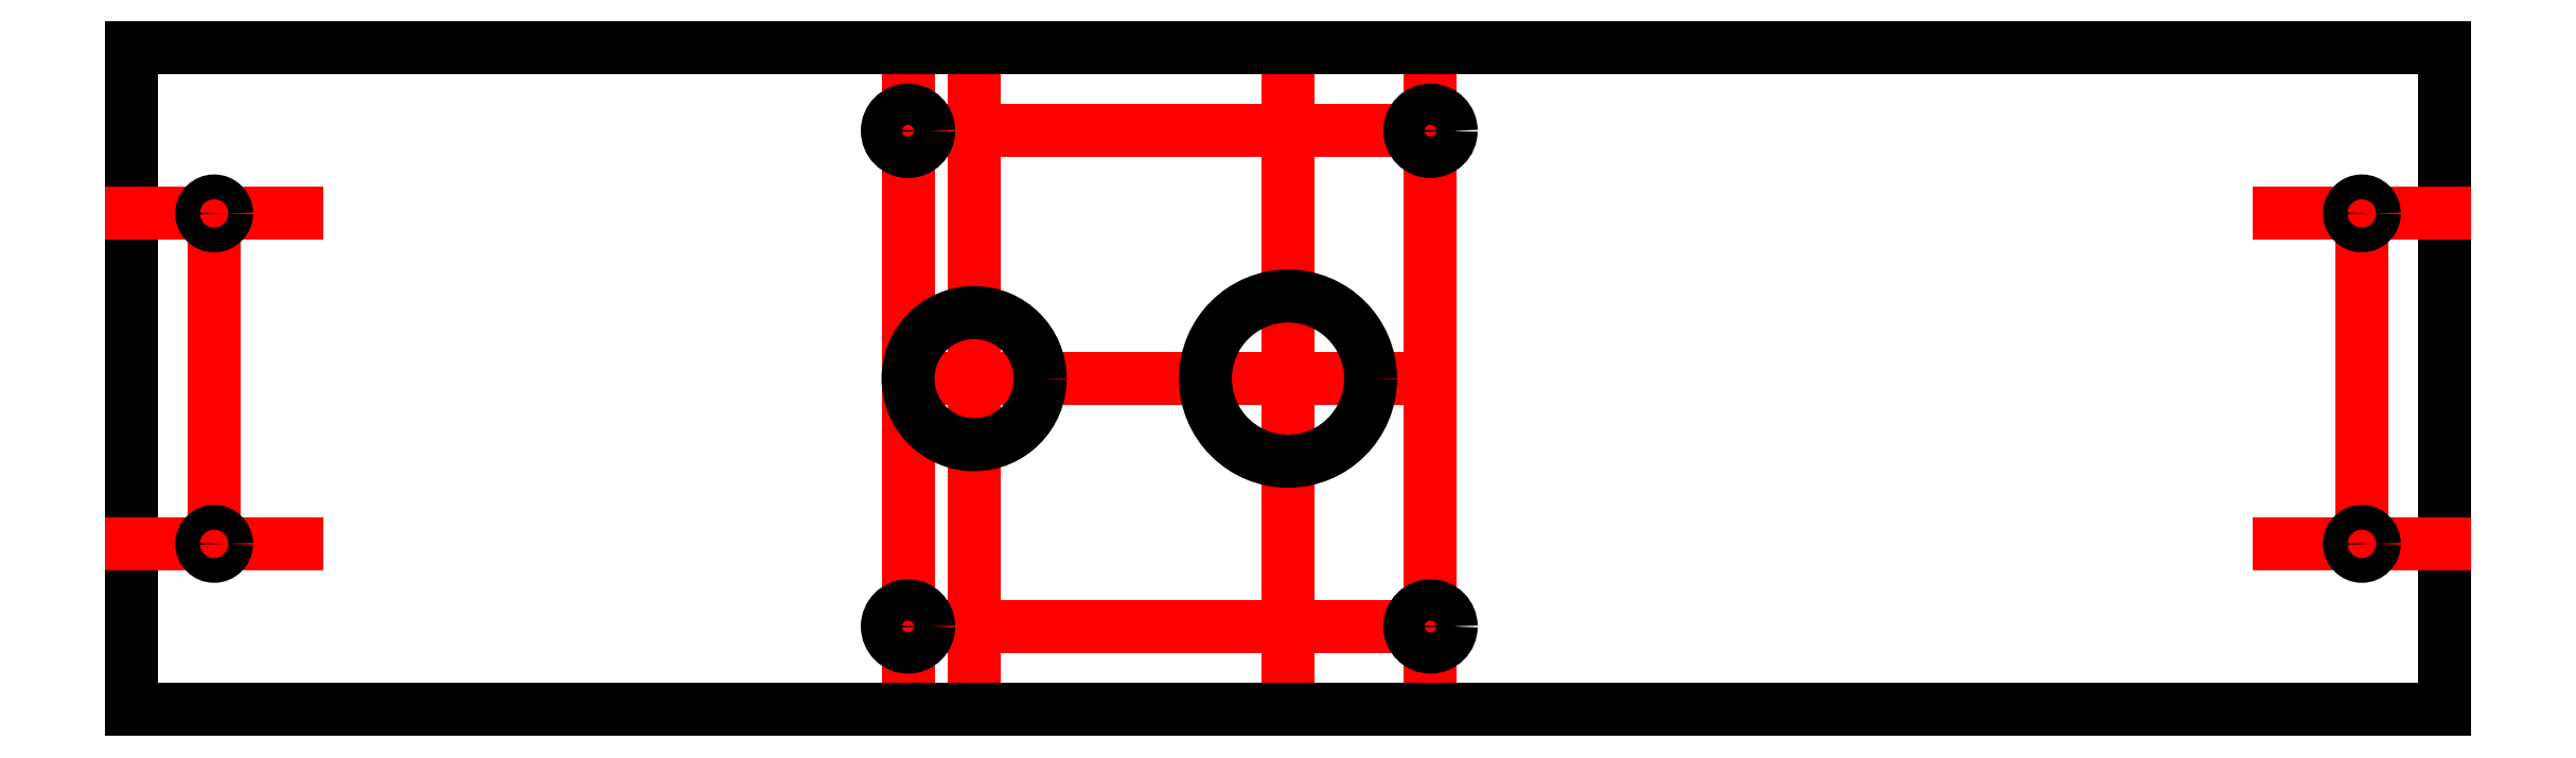
<metadata>
{"format":"dxf","ext":"dxf","renderer":"ezdxf+matplotlib","layout":"modelspace","background":"white","min_lineweight":24,"dpi":150}
</metadata>
<code>
0
SECTION
2
ENTITIES
0
LINE
8
guides
10
-130
20
20
30
0
11
-130
21
-20
31
0
0
LINE
8
guides
10
130
20
20
30
0
11
130
21
-20
31
0
0
CIRCLE
8
pulley_inside
10
110
20
0
30
0
40
2.9
0
LINE
8
pulley_inside
10
1.5e-15
20
25
30
0
11
70
21
25
31
0
0
LINE
8
pulley_inside
10
80.62
20
22.63
30
0
11
113.4
21
7.242
31
0
0
LINE
8
pulley_inside
10
113.4
20
-7.242
30
0
11
80.62
21
-22.63
31
0
0
LINE
8
pulley_inside
10
70
20
-25
30
0
11
-4.6e-15
21
-25
31
0
0
ARC
8
pulley_inside
10
0
20
0
30
0
40
25
50
90
51
270
0
ARC
8
pulley_inside
10
70
20
0
30
0
40
25
50
270
51
295.2
0
ARC
8
pulley_inside
10
70
20
0
30
0
40
25
50
64.85
51
90
0
ARC
8
pulley_inside
10
110
20
0
30
0
40
8
50
295.2
51
64.85
0
CIRCLE
8
pulley_out2
10
110
20
0
30
0
40
2.9
0
LINE
8
pulley_out2
10
1.5e-15
20
25
30
0
11
70
21
25
31
0
0
LINE
8
pulley_out2
10
80.62
20
22.63
30
0
11
113.4
21
7.242
31
0
0
LINE
8
pulley_out2
10
113.4
20
-7.242
30
0
11
80.62
21
-22.63
31
0
0
LINE
8
pulley_out2
10
70
20
-25
30
0
11
-4.6e-15
21
-25
31
0
0
ARC
8
pulley_out2
10
0
20
0
30
0
40
25
50
90
51
270
0
ARC
8
pulley_out2
10
70
20
0
30
0
40
25
50
270
51
295.2
0
ARC
8
pulley_out2
10
70
20
0
30
0
40
25
50
64.85
51
90
0
ARC
8
pulley_out2
10
110
20
0
30
0
40
8
50
295.2
51
64.85
0
CIRCLE
8
pulley_inside
10
0
20
0
30
0
40
3.17
0
LINE
8
pulley_out2
10
1.6
20
-2.737
30
0
11
1.6
21
2.737
31
0
0
ARC
8
pulley_out2
10
0
20
0
30
0
40
3.17
50
59.69
51
300.3
0
LINE
8
guides
10
0
20
40
30
0
11
0
21
-40
31
0
0
LINE
8
guides
10
17.25
20
40
30
0
11
17.25
21
-40
31
0
0
LINE
8
guides
10
-46
20
40
30
0
11
-46
21
-40
31
0
0
LINE
8
guides
10
-38
20
40
30
0
11
-38
21
-40
31
0
0
LINE
8
guides
10
-46
20
1.42e-14
30
0
11
17.25
21
-7.1e-15
31
0
0
LINE
8
guides
10
-46
20
30
30
0
11
17.25
21
30
31
0
0
LINE
8
guides
10
-46
20
-30
30
0
11
17.25
21
-30
31
0
0
LINE
8
mounting
10
-140
20
-40
30
0
11
-140
21
40
31
0
0
LINE
8
mounting
10
-140
20
-40
30
0
11
140
21
-40
31
0
0
LINE
8
mounting
10
140
20
40
30
0
11
-140
21
40
31
0
0
LINE
8
mounting
10
140
20
40
30
0
11
140
21
-40
31
0
0
LINE
8
guides
10
-140
20
20
30
0
11
-120
21
20
31
0
0
CIRCLE
8
mounting
10
-130
20
20
30
0
40
1.5
0
LINE
8
guides
10
-120
20
-20
30
0
11
-140
21
-20
31
0
0
CIRCLE
8
mounting
10
-130
20
-20
30
0
40
1.5
0
LINE
8
guides
10
140
20
20
30
0
11
120
21
20
31
0
0
CIRCLE
8
mounting
10
130
20
20
30
0
40
1.5
0
LINE
8
guides
10
120
20
-20
30
0
11
140
21
-20
31
0
0
CIRCLE
8
mounting
10
130
20
-20
30
0
40
1.5
0
CIRCLE
8
mounting
10
0
20
-1.3e-15
30
0
40
10
0
CIRCLE
8
mounting
10
-38
20
1.42e-14
30
0
40
8
0
CIRCLE
8
mounting
10
17.25
20
30
30
0
40
2.5
0
CIRCLE
8
mounting
10
-46
20
30
30
0
40
2.5
0
CIRCLE
8
mounting
10
-46
20
-30
30
0
40
2.5
0
CIRCLE
8
mounting
10
17.25
20
-30
30
0
40
2.5
0
ENDSEC
0
EOF

</code>
